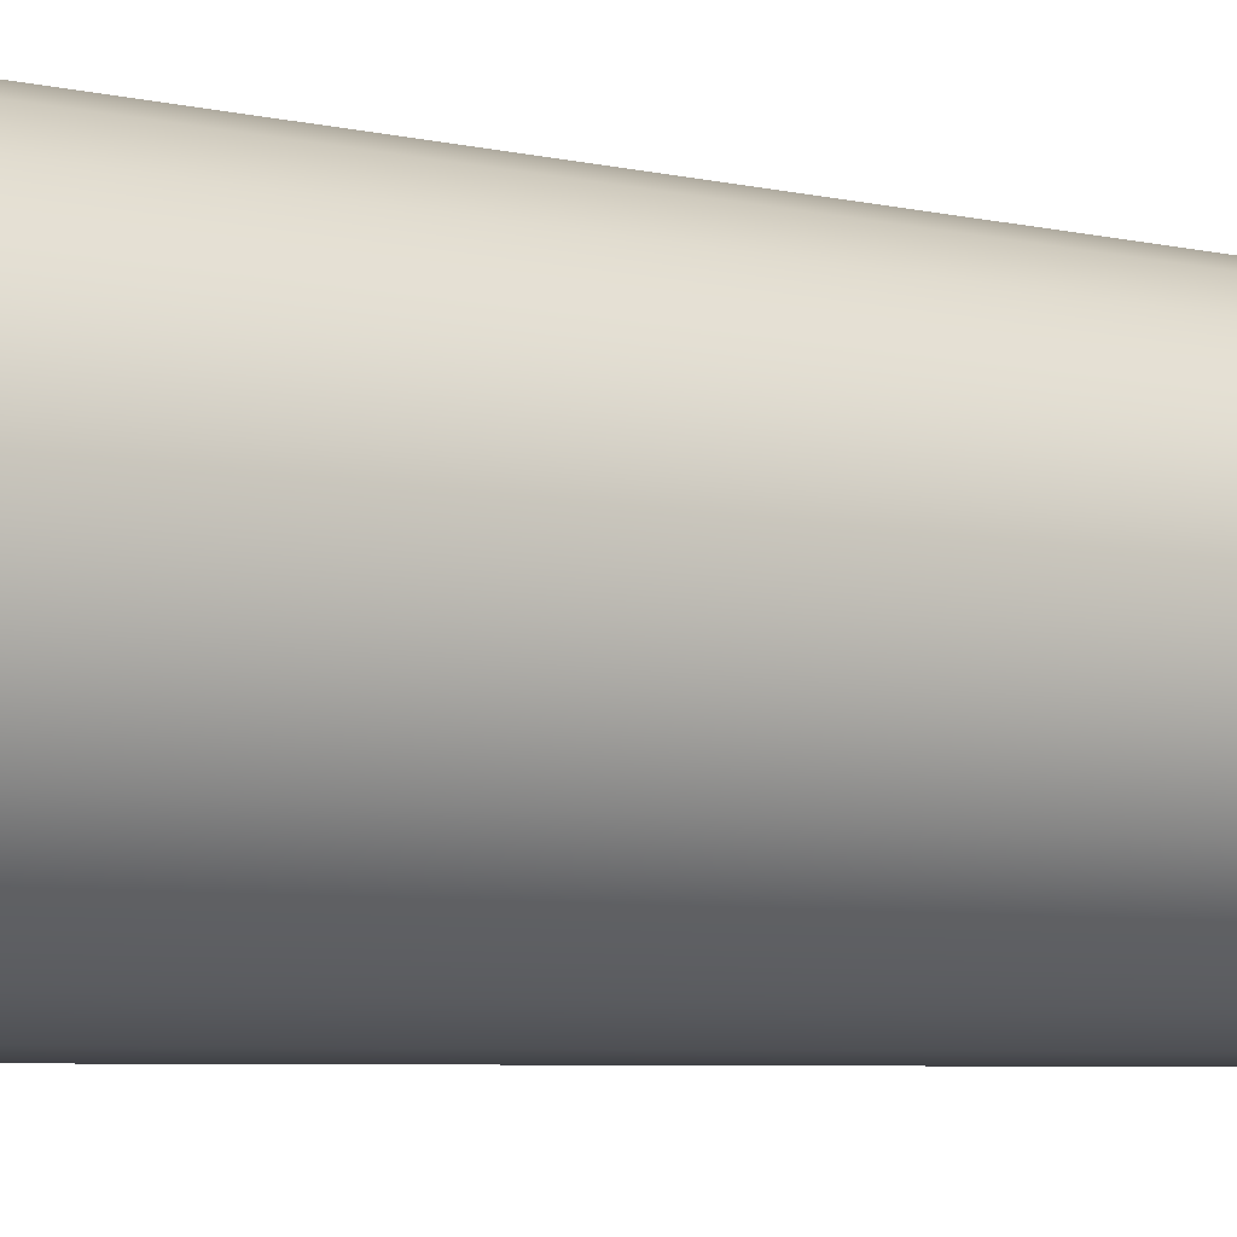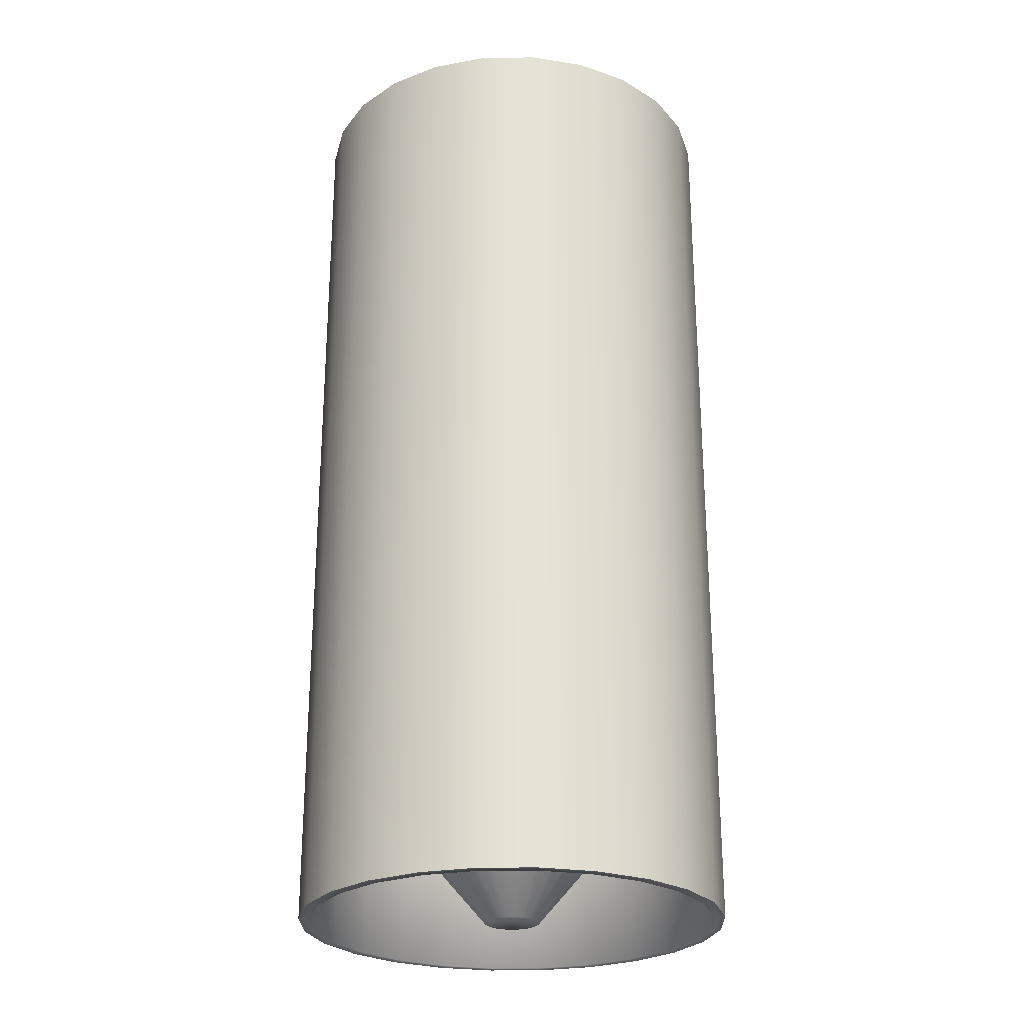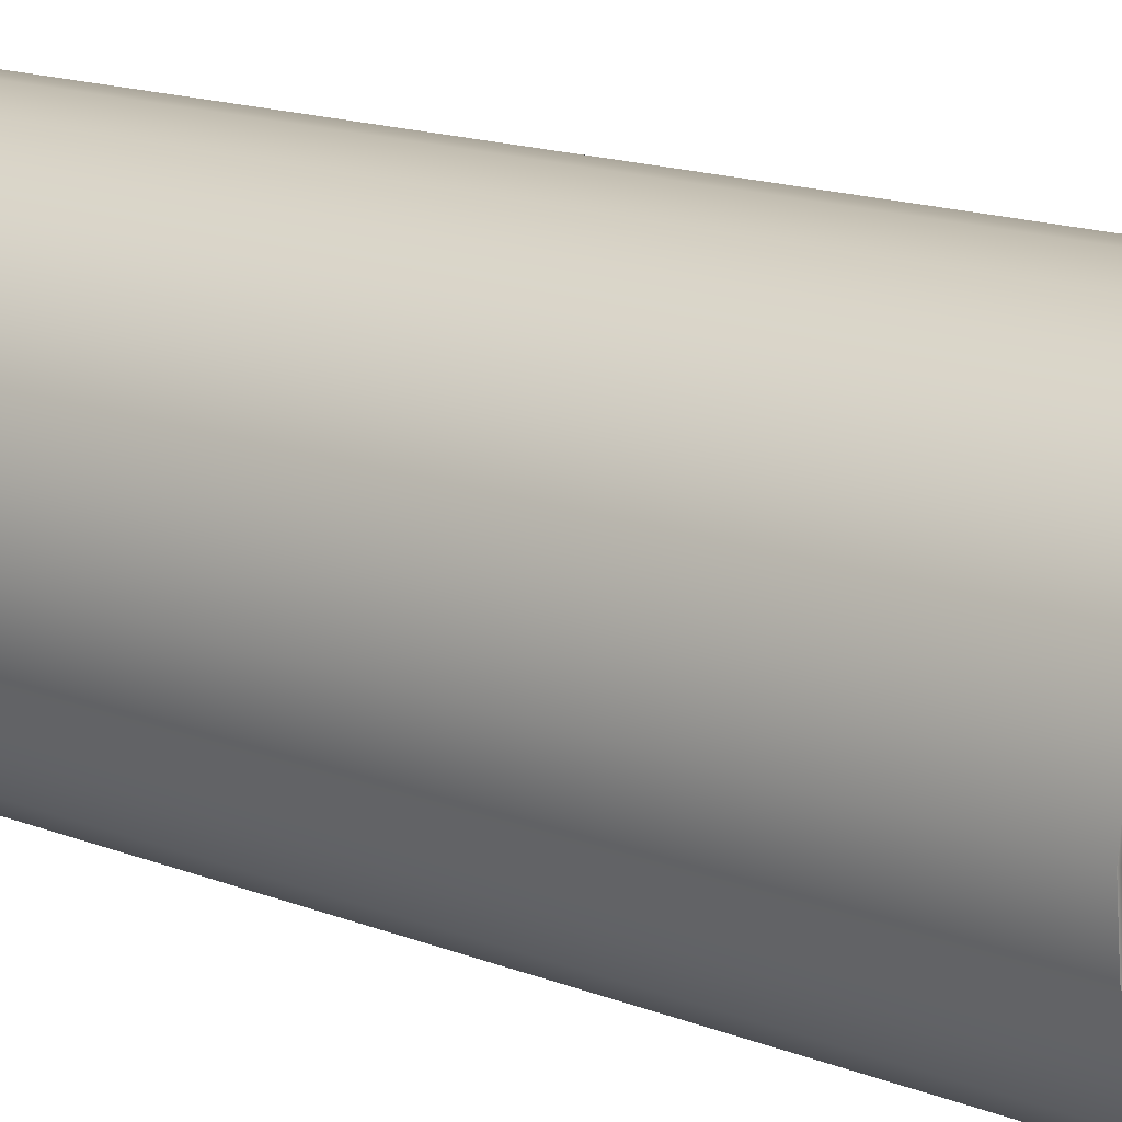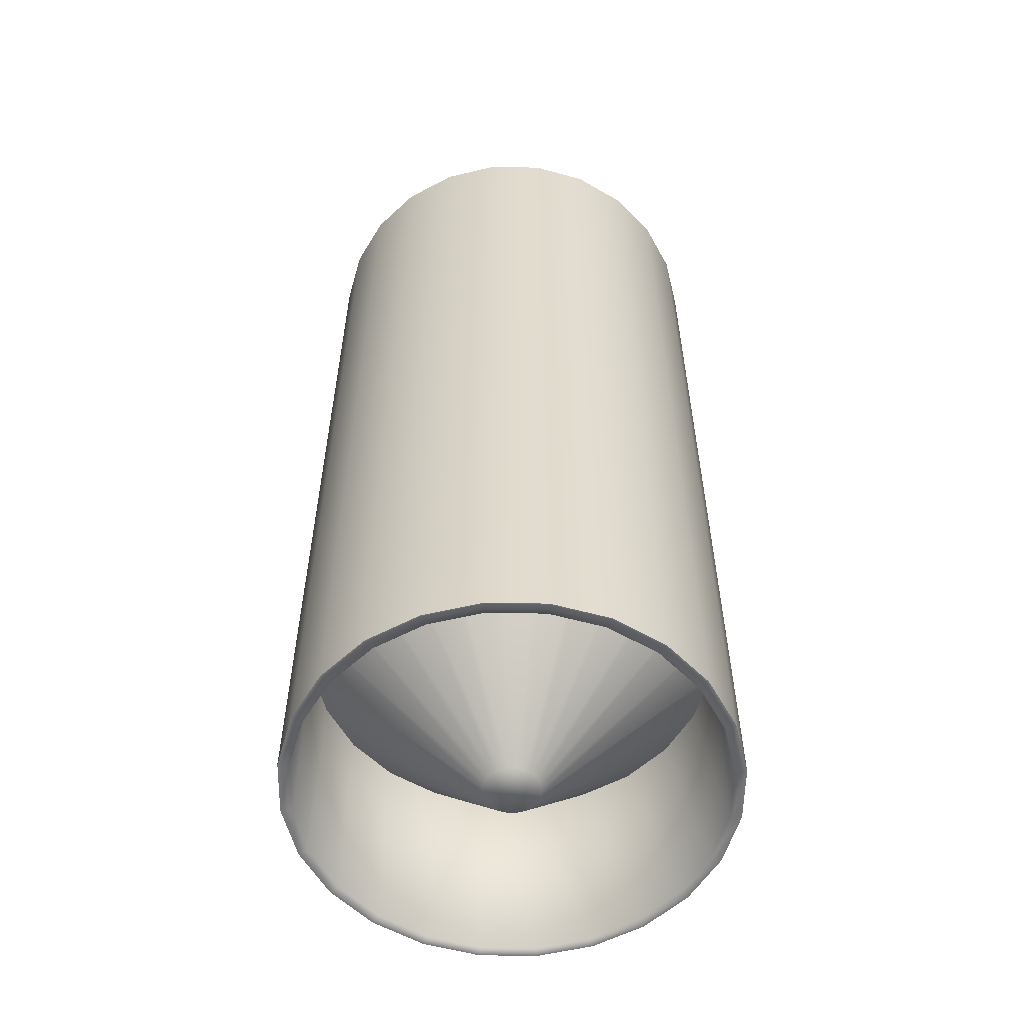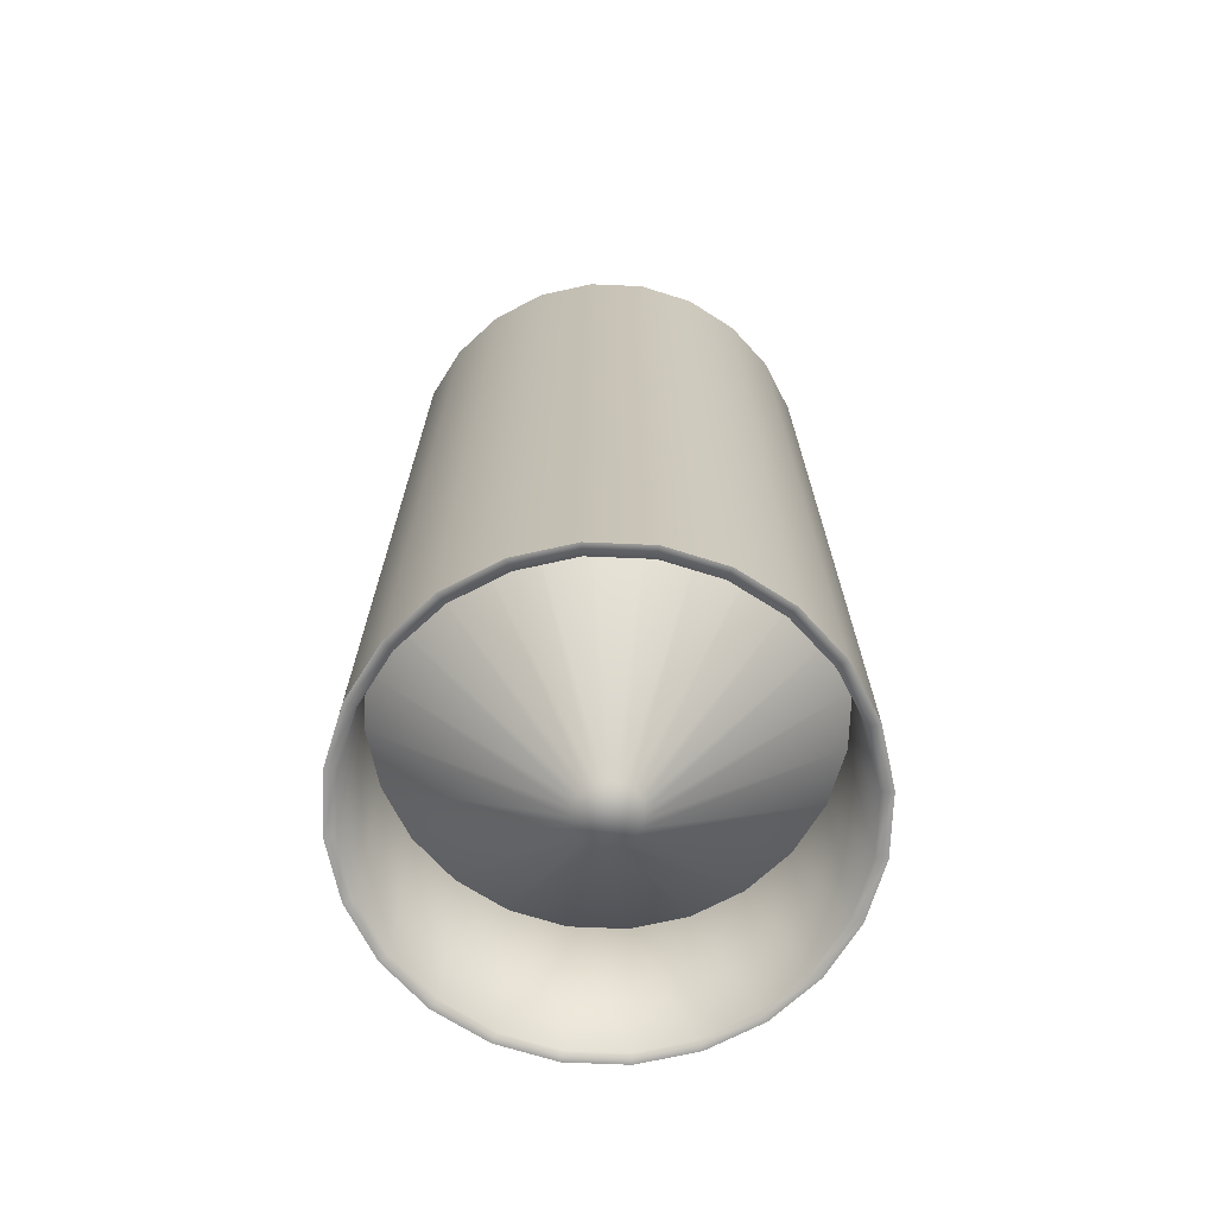
<metadata>
{"format":"obj","ext":"obj","renderer":"f3d","projection":"perspective","resolution":1024,"background":"white","views":[{"elev":-6.0,"azim":-124.7,"up":"+Z"},{"elev":-25.8,"azim":38.7,"up":"+Y"},{"elev":16.8,"azim":-52.5,"up":"+Z"},{"elev":-56.5,"azim":-173.6,"up":"+Y"},{"elev":-70.5,"azim":65.1,"up":"+Y"}]}
</metadata>
<code>
o Cylinder1
v 1.5 6.444 0
v 1.449 6.444 0.3882
v 1.299 6.444 0.75
v 1.061 6.444 1.061
v 0.75 6.444 1.299
v 0.3882 6.444 1.449
v 9.185e-17 6.444 1.5
v -0.3882 6.444 1.449
v -0.75 6.444 1.299
v -1.061 6.444 1.061
v -1.299 6.444 0.75
v -1.449 6.444 0.3882
v -1.5 6.444 1.837e-16
v -1.449 6.444 -0.3882
v -1.299 6.444 -0.75
v -1.061 6.444 -1.061
v -0.75 6.444 -1.299
v -0.3882 6.444 -1.449
v -2.755e-16 6.444 -1.5
v 0.3882 6.444 -1.449
v 0.75 6.444 -1.299
v 1.061 6.444 -1.061
v 1.299 6.444 -0.75
v 1.449 6.444 -0.3882
v 1.5 -0.01558 0
v 1.449 -0.01558 0.3882
v 1.299 -0.01558 0.75
v 1.061 -0.01558 1.061
v 0.75 -0.01558 1.299
v 0.3882 -0.01558 1.449
v 9.185e-17 -0.01558 1.5
v -0.3882 -0.01558 1.449
v -0.75 -0.01558 1.299
v -1.061 -0.01558 1.061
v -1.299 -0.01558 0.75
v -1.449 -0.01558 0.3882
v -1.5 -0.01558 1.837e-16
v -1.449 -0.01558 -0.3882
v -1.299 -0.01558 -0.75
v -1.061 -0.01558 -1.061
v -0.75 -0.01558 -1.299
v -0.3882 -0.01558 -1.449
v -2.755e-16 -0.01558 -1.5
v 0.3882 -0.01558 -1.449
v 0.75 -0.01558 -1.299
v 1.061 -0.01558 -1.061
v 1.299 -0.01558 -0.75
v 1.449 -0.01558 -0.3882
v 1.376 6.444 0.3688
v 1.425 6.444 2.73e-17
v 1.376 6.444 -0.3688
v 1.234 6.444 -0.7125
v 1.008 6.444 -1.008
v 0.7125 6.444 -1.234
v 0.3688 6.444 -1.376
v -2.483e-16 6.444 -1.425
v -0.3688 6.444 -1.376
v -0.7125 6.444 -1.234
v -1.008 6.444 -1.008
v -1.234 6.444 -0.7125
v -1.376 6.444 -0.3688
v -1.425 6.444 1.711e-16
v -1.376 6.444 0.3688
v -1.234 6.444 0.7125
v -1.008 6.444 1.008
v -0.7125 6.444 1.234
v -0.3688 6.444 1.376
v 7.4e-17 6.444 1.425
v 0.3688 6.444 1.376
v 0.7125 6.444 1.234
v 1.008 6.444 1.008
v 1.234 6.444 0.7125
v 1.376 5.58 0.3688
v 1.425 5.58 1.947e-16
v 1.376 5.58 -0.3688
v 1.234 5.58 -0.7125
v 1.008 5.58 -1.008
v 0.7125 5.58 -1.234
v 0.3688 5.58 -1.376
v -2.483e-16 5.58 -1.425
v -0.3688 5.58 -1.376
v -0.7125 5.58 -1.234
v -1.008 5.58 -1.008
v -1.234 5.58 -0.7125
v -1.376 5.58 -0.3688
v -1.425 5.58 3.385e-16
v -1.376 5.58 0.3688
v -1.234 5.58 0.7125
v -1.008 5.58 1.008
v -0.7125 5.58 1.234
v -0.3688 5.58 1.376
v 7.4e-17 5.58 1.425
v 0.3688 5.58 1.376
v 0.7125 5.58 1.234
v 1.008 5.58 1.008
v 1.234 5.58 0.7125
v 1.188 5.868 0.3184
v 1.23 5.868 3.167e-16
v 1.188 5.868 -0.3184
v 1.065 5.868 -0.615
v 0.8698 5.868 -0.8698
v 0.615 5.868 -1.065
v 0.3184 5.868 -1.188
v -1.773e-16 5.868 -1.23
v -0.3184 5.868 -1.188
v -0.615 5.868 -1.065
v -0.8698 5.868 -0.8698
v -1.065 5.868 -0.615
v -1.188 5.868 -0.3184
v -1.23 5.868 3.514e-16
v -1.188 5.868 0.3184
v -1.065 5.868 0.615
v -0.8698 5.868 0.8698
v -0.615 5.868 1.065
v -0.3184 5.868 1.188
v 2.761e-17 5.868 1.23
v 0.3184 5.868 1.188
v 0.615 5.868 1.065
v 0.8698 5.868 0.8698
v 1.065 5.868 0.615
v 0.8531 6.071 0.2286
v 0.8832 6.071 2.775e-16
v 0.8531 6.071 -0.2286
v 0.7649 6.071 -0.4416
v 0.6245 6.071 -0.6245
v 0.4416 6.071 -0.7649
v 0.2286 6.071 -0.8531
v -1.612e-16 6.071 -0.8832
v -0.2286 6.071 -0.8531
v -0.4416 6.071 -0.7649
v -0.6245 6.071 -0.6245
v -0.7649 6.071 -0.4416
v -0.8531 6.071 -0.2286
v -0.8832 6.071 3.024e-16
v -0.8531 6.071 0.2286
v -0.7649 6.071 0.4416
v -0.6245 6.071 0.6245
v -0.4416 6.071 0.7649
v -0.2286 6.071 0.8531
v -1.409e-17 6.071 0.8832
v 0.2286 6.071 0.8531
v 0.4416 6.071 0.7649
v 0.6245 6.071 0.6245
v 0.7649 6.071 0.4416
v 0.5473 6.254 0.1467
v 0.5666 6.254 1.307e-16
v 0.5473 6.254 -0.1467
v 0.4907 6.254 -0.2833
v 0.4007 6.254 -0.4007
v 0.2833 6.254 -0.4907
v 0.1467 6.254 -0.5473
v -1.421e-16 6.254 -0.5666
v -0.1467 6.254 -0.5473
v -0.2833 6.254 -0.4907
v -0.4007 6.254 -0.4007
v -0.4907 6.254 -0.2833
v -0.5473 6.254 -0.1467
v -0.5666 6.254 1.467e-16
v -0.5473 6.254 0.1467
v -0.4907 6.254 0.2833
v -0.4007 6.254 0.4007
v -0.2833 6.254 0.4907
v -0.1467 6.254 0.5473
v -4.773e-17 6.254 0.5666
v 0.1467 6.254 0.5473
v 0.2833 6.254 0.4907
v 0.4007 6.254 0.4007
v 0.4907 6.254 0.2833
v 0.1795 6.349 0.0481
v 0.1859 6.349 3.59e-16
v 0.1795 6.349 -0.0481
v 0.161 6.349 -0.09293
v 0.1314 6.349 -0.1314
v 0.09293 6.349 -0.161
v 0.0481 6.349 -0.1795
v -9.636e-17 6.349 -0.1859
v -0.0481 6.349 -0.1795
v -0.09293 6.349 -0.161
v -0.1314 6.349 -0.1314
v -0.161 6.349 -0.09293
v -0.1795 6.349 -0.0481
v -0.1859 6.349 3.643e-16
v -0.1795 6.349 0.0481
v -0.161 6.349 0.09293
v -0.1314 6.349 0.1314
v -0.09293 6.349 0.161
v -0.0481 6.349 0.1795
v -6.539e-17 6.349 0.1859
v 0.0481 6.349 0.1795
v 0.09293 6.349 0.161
v 0.1314 6.349 0.1314
v 0.161 6.349 0.09293
v 1.425 -0.01558 2.73e-17
v 1.376 -0.01558 0.3688
v 1.234 -0.01558 0.7125
v 1.008 -0.01558 1.008
v 0.7125 -0.01558 1.234
v 0.3688 -0.01558 1.376
v 7.4e-17 -0.01558 1.425
v -0.3688 -0.01558 1.376
v -0.7125 -0.01558 1.234
v -1.008 -0.01558 1.008
v -1.234 -0.01558 0.7125
v -1.376 -0.01558 0.3688
v -1.425 -0.01558 1.711e-16
v -1.376 -0.01558 -0.3688
v -1.234 -0.01558 -0.7125
v -1.008 -0.01558 -1.008
v -0.7125 -0.01558 -1.234
v -0.3688 -0.01558 -1.376
v -2.483e-16 -0.01558 -1.425
v 0.3688 -0.01558 -1.376
v 0.7125 -0.01558 -1.234
v 1.008 -0.01558 -1.008
v 1.234 -0.01558 -0.7125
v 1.376 -0.01558 -0.3688
v 1.425 1.427 7.175e-17
v 1.376 1.427 0.3688
v 1.234 1.427 0.7125
v 1.008 1.427 1.008
v 0.7125 1.427 1.234
v 0.3688 1.427 1.376
v 7.4e-17 1.427 1.425
v -0.3688 1.427 1.376
v -0.7125 1.427 1.234
v -1.008 1.427 1.008
v -1.234 1.427 0.7125
v -1.376 1.427 0.3688
v -1.425 1.427 2.156e-16
v -1.376 1.427 -0.3688
v -1.234 1.427 -0.7125
v -1.008 1.427 -1.008
v -0.7125 1.427 -1.234
v -0.3688 1.427 -1.376
v -2.483e-16 1.427 -1.425
v 0.3688 1.427 -1.376
v 0.7125 1.427 -1.234
v 1.008 1.427 -1.008
v 1.234 1.427 -0.7125
v 1.376 1.427 -0.3688
v 0.1929 -0.009717 5.719e-16
v 0.1864 -0.009717 0.04994
v 0.1671 -0.009717 0.09647
v 0.1364 -0.009717 0.1364
v 0.09647 -0.009717 0.1671
v 0.04994 -0.009717 0.1864
v -2.192e-16 -0.009717 0.1929
v -0.04994 -0.009717 0.1864
v -0.09647 -0.009717 0.1671
v -0.1364 -0.009717 0.1364
v -0.1671 -0.009717 0.09647
v -0.1864 -0.009717 0.04994
v -0.1929 -0.009717 -2.589e-17
v -0.1864 -0.009717 -0.04994
v -0.1671 -0.009717 -0.09647
v -0.1364 -0.009717 -0.1364
v -0.09647 -0.009717 -0.1671
v -0.04994 -0.009717 -0.1864
v 2.001e-16 -0.009717 -0.1929
v 0.04994 -0.009717 -0.1864
v 0.09647 -0.009717 -0.1671
v 0.1364 -0.009717 -0.1364
v 0.1671 -0.009717 -0.09647
v 0.1864 -0.009717 -0.04994
g Cylinder1_Cylinder1_auv
f 1 50 49 2
f 2 49 72 3
f 3 72 71 4
f 4 71 70 5
f 5 70 69 6
f 6 69 68 7
f 7 68 67 8
f 8 67 66 9
f 9 66 65 10
f 10 65 64 11
f 11 64 63 12
f 12 63 62 13
f 13 62 61 14
f 14 61 60 15
f 15 60 59 16
f 16 59 58 17
f 17 58 57 18
f 18 57 56 19
f 19 56 55 20
f 20 55 54 21
f 21 54 53 22
f 22 53 52 23
f 23 52 51 24
f 24 51 50 1
f 25 193 216 48
f 26 194 193 25
f 27 195 194 26
f 28 196 195 27
f 29 197 196 28
f 30 198 197 29
f 31 199 198 30
f 32 200 199 31
f 33 201 200 32
f 34 202 201 33
f 35 203 202 34
f 36 204 203 35
f 37 205 204 36
f 38 206 205 37
f 39 207 206 38
f 40 208 207 39
f 41 209 208 40
f 42 210 209 41
f 43 211 210 42
f 44 212 211 43
f 45 213 212 44
f 46 214 213 45
f 47 215 214 46
f 48 216 215 47
f 73 97 120 96
f 74 98 97 73
f 75 99 98 74
f 76 100 99 75
f 77 101 100 76
f 78 102 101 77
f 79 103 102 78
f 80 104 103 79
f 81 105 104 80
f 82 106 105 81
f 83 107 106 82
f 84 108 107 83
f 85 109 108 84
f 86 110 109 85
f 87 111 110 86
f 88 112 111 87
f 89 113 112 88
f 90 114 113 89
f 91 115 114 90
f 92 116 115 91
f 93 117 116 92
f 94 118 117 93
f 95 119 118 94
f 96 120 119 95
f 97 121 144 120
f 98 122 121 97
f 99 123 122 98
f 100 124 123 99
f 101 125 124 100
f 102 126 125 101
f 103 127 126 102
f 104 128 127 103
f 105 129 128 104
f 106 130 129 105
f 107 131 130 106
f 108 132 131 107
f 109 133 132 108
f 110 134 133 109
f 111 135 134 110
f 112 136 135 111
f 113 137 136 112
f 114 138 137 113
f 115 139 138 114
f 116 140 139 115
f 117 141 140 116
f 118 142 141 117
f 119 143 142 118
f 120 144 143 119
f 121 145 168 144
f 122 146 145 121
f 123 147 146 122
f 124 148 147 123
f 125 149 148 124
f 126 150 149 125
f 127 151 150 126
f 128 152 151 127
f 129 153 152 128
f 130 154 153 129
f 131 155 154 130
f 132 156 155 131
f 133 157 156 132
f 134 158 157 133
f 135 159 158 134
f 136 160 159 135
f 137 161 160 136
f 138 162 161 137
f 139 163 162 138
f 140 164 163 139
f 141 165 164 140
f 142 166 165 141
f 143 167 166 142
f 144 168 167 143
f 145 169 192 168
f 146 170 169 145
f 147 171 170 146
f 148 172 171 147
f 149 173 172 148
f 150 174 173 149
f 151 175 174 150
f 152 176 175 151
f 153 177 176 152
f 154 178 177 153
f 155 179 178 154
f 156 180 179 155
f 157 181 180 156
f 158 182 181 157
f 159 183 182 158
f 160 184 183 159
f 161 185 184 160
f 162 186 185 161
f 163 187 186 162
f 164 188 187 163
f 165 189 188 164
f 166 190 189 165
f 167 191 190 166
f 168 192 191 167
f 170 171 172 173 174 175 176 177 178 179 180 181 182 183 184 185 186 187 188 189 190 191 192 169
f 193 217 240 216
f 194 218 217 193
f 195 219 218 194
f 196 220 219 195
f 197 221 220 196
f 198 222 221 197
f 199 223 222 198
f 200 224 223 199
f 201 225 224 200
f 202 226 225 201
f 203 227 226 202
f 204 228 227 203
f 205 229 228 204
f 206 230 229 205
f 207 231 230 206
f 208 232 231 207
f 209 233 232 208
f 210 234 233 209
f 211 235 234 210
f 212 236 235 211
f 213 237 236 212
f 214 238 237 213
f 215 239 238 214
f 216 240 239 215
f 1 25 48 24
f 2 26 25 1
f 3 27 26 2
f 4 28 27 3
f 5 29 28 4
f 6 30 29 5
f 7 31 30 6
f 8 32 31 7
f 9 33 32 8
f 10 34 33 9
f 11 35 34 10
f 12 36 35 11
f 13 37 36 12
f 14 38 37 13
f 15 39 38 14
f 16 40 39 15
f 17 41 40 16
f 18 42 41 17
f 19 43 42 18
f 20 44 43 19
f 21 45 44 20
f 22 46 45 21
f 23 47 46 22
f 24 48 47 23
f 49 73 96 72
f 50 74 73 49
f 51 75 74 50
f 52 76 75 51
f 53 77 76 52
f 54 78 77 53
f 55 79 78 54
f 56 80 79 55
f 57 81 80 56
f 58 82 81 57
f 59 83 82 58
f 60 84 83 59
f 61 85 84 60
f 62 86 85 61
f 63 87 86 62
f 64 88 87 63
f 65 89 88 64
f 66 90 89 65
f 67 91 90 66
f 68 92 91 67
f 69 93 92 68
f 70 94 93 69
f 71 95 94 70
f 72 96 95 71
f 217 241 264 240
f 218 242 241 217
f 219 243 242 218
f 220 244 243 219
f 221 245 244 220
f 222 246 245 221
f 223 247 246 222
f 224 248 247 223
f 225 249 248 224
f 226 250 249 225
f 227 251 250 226
f 228 252 251 227
f 229 253 252 228
f 230 254 253 229
f 231 255 254 230
f 232 256 255 231
f 233 257 256 232
f 234 258 257 233
f 235 259 258 234
f 236 260 259 235
f 237 261 260 236
f 238 262 261 237
f 239 263 262 238
f 240 264 263 239
f 242 243 244 245 246 247 248 249 250 251 252 253 254 255 256 257 258 259 260 261 262 263 264 241

</code>
